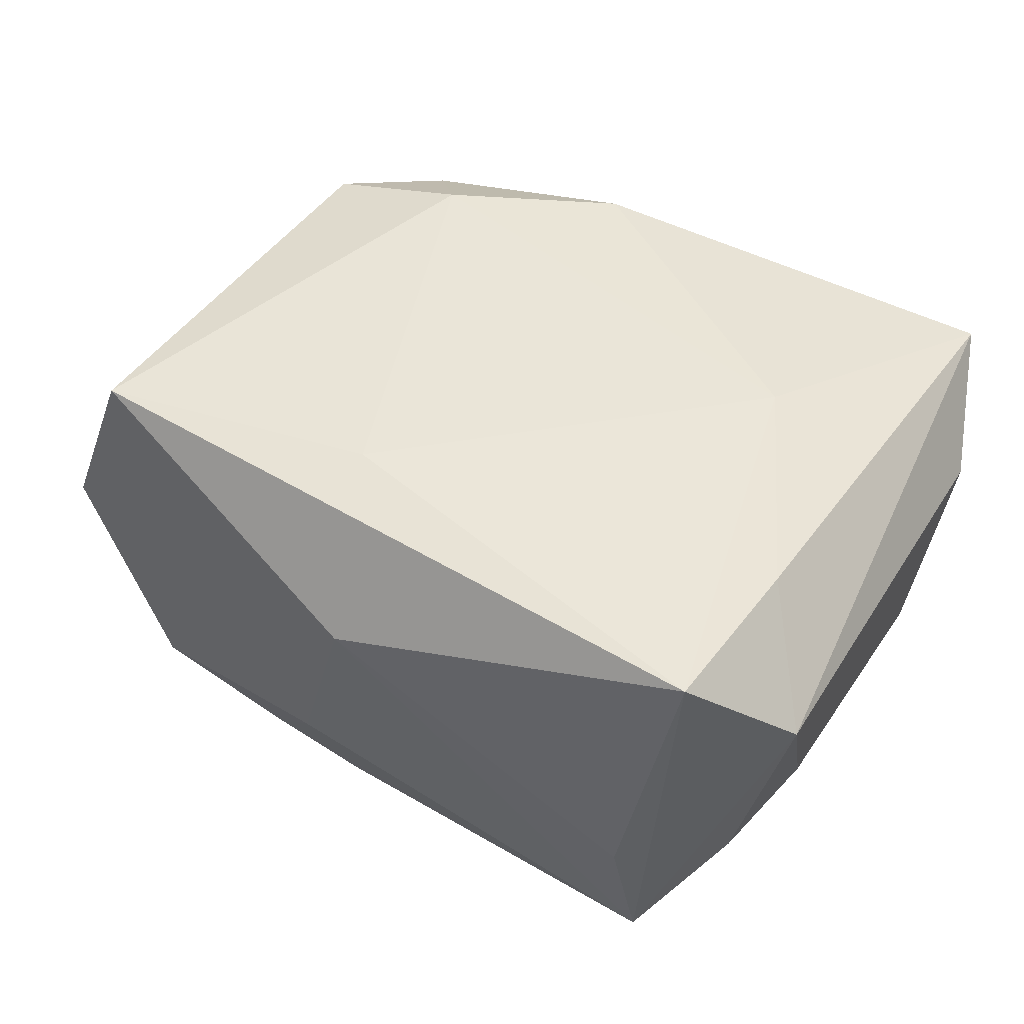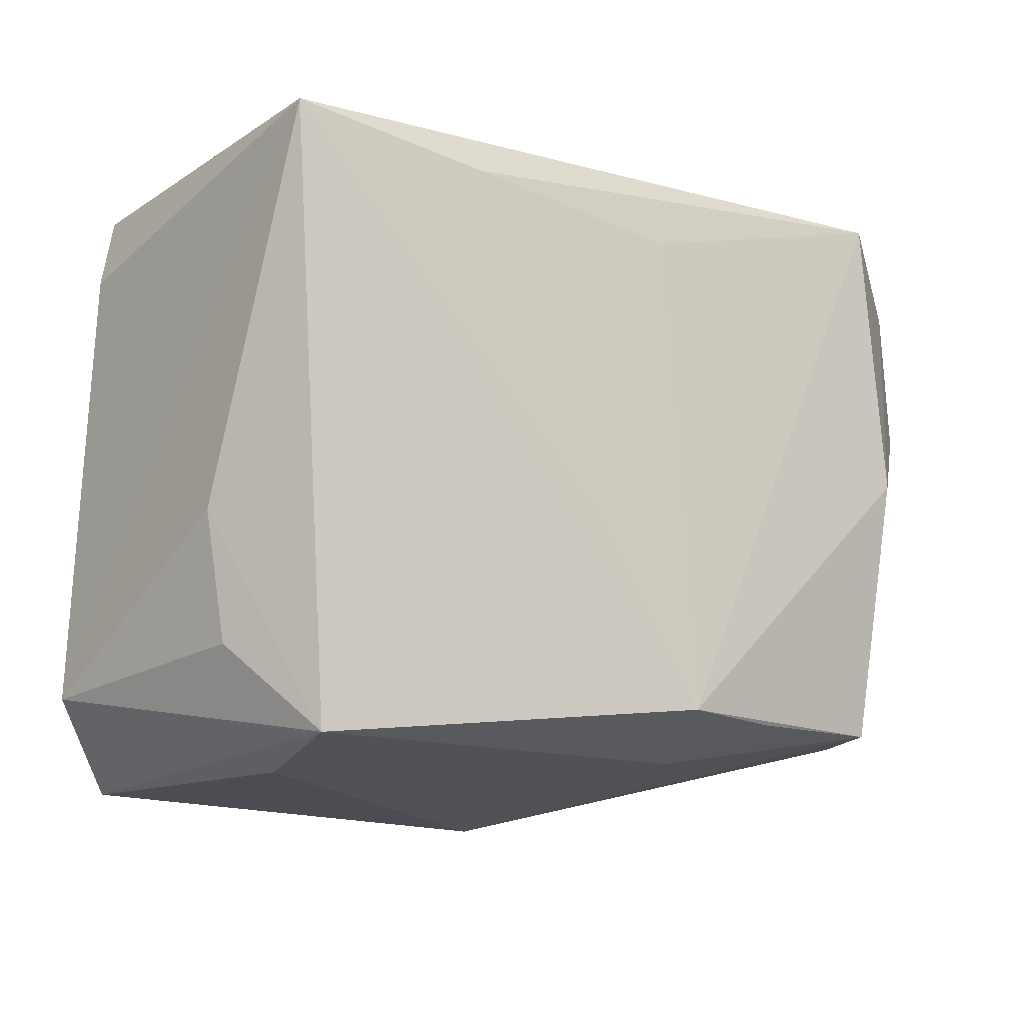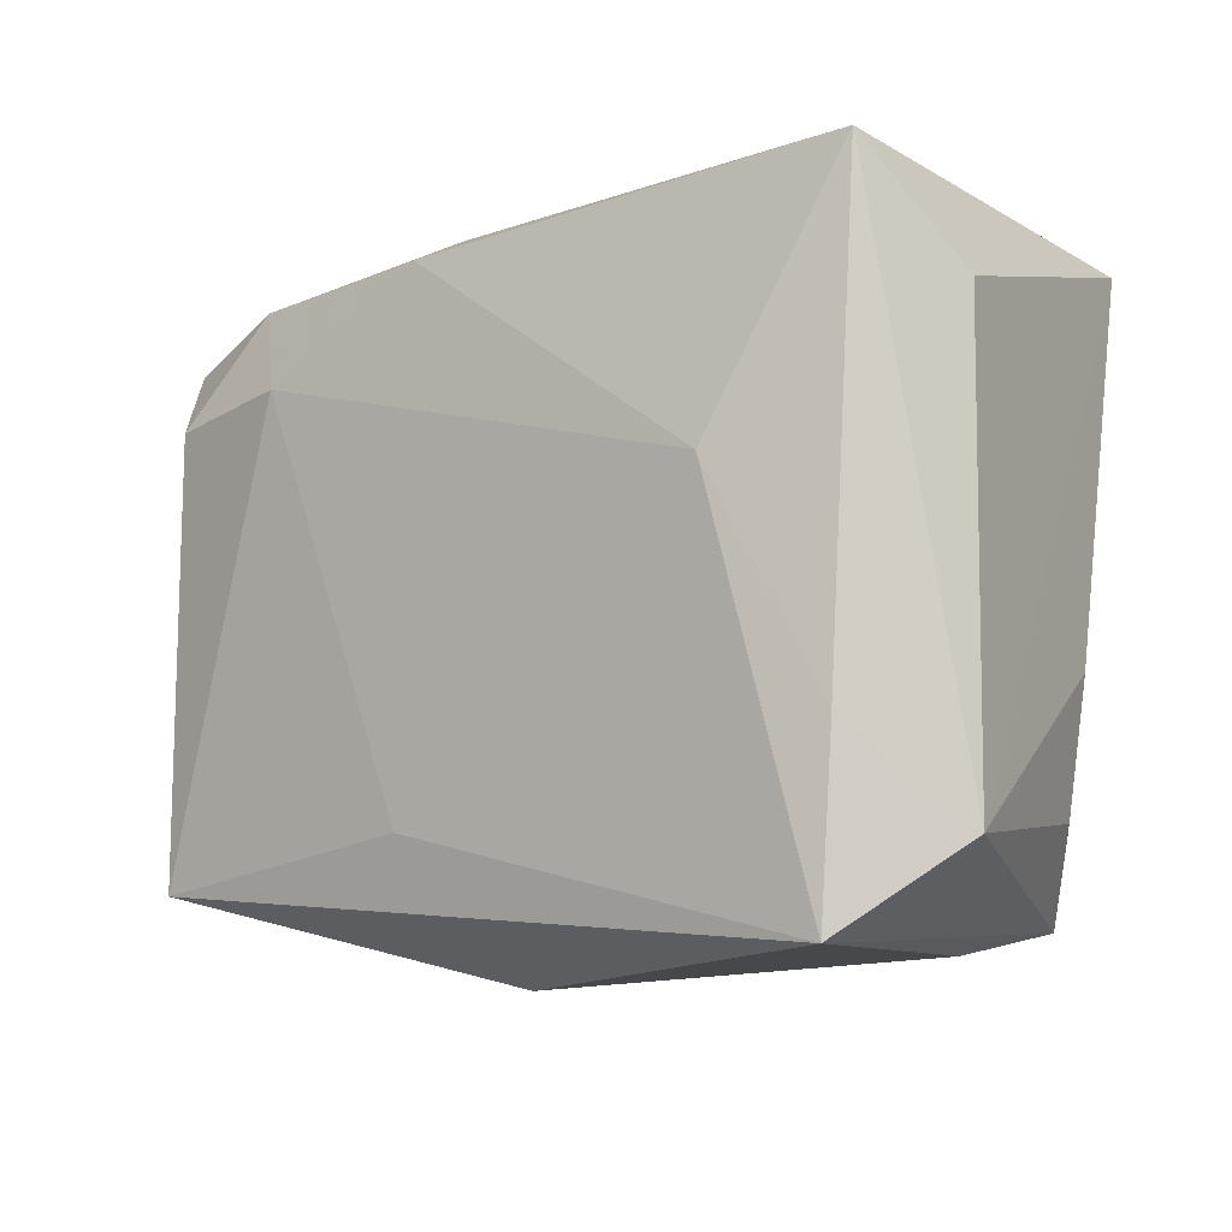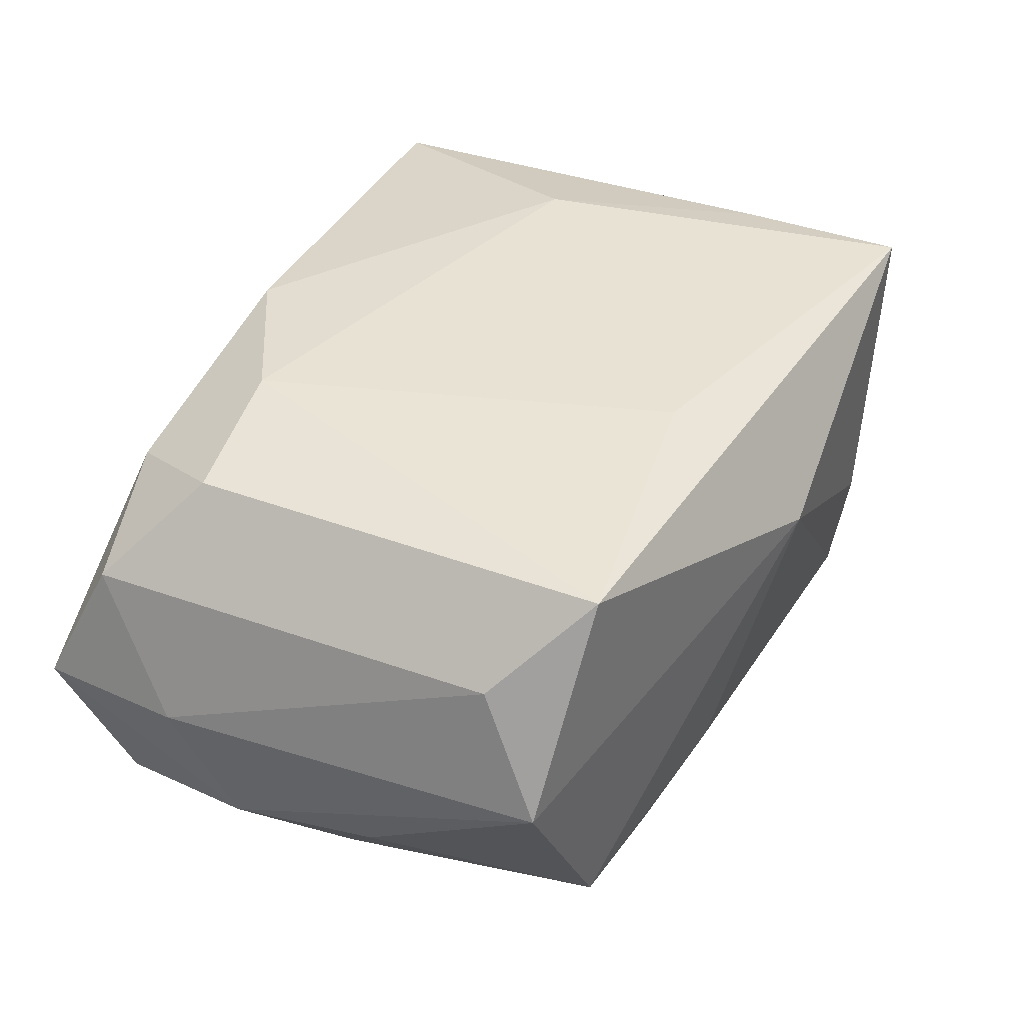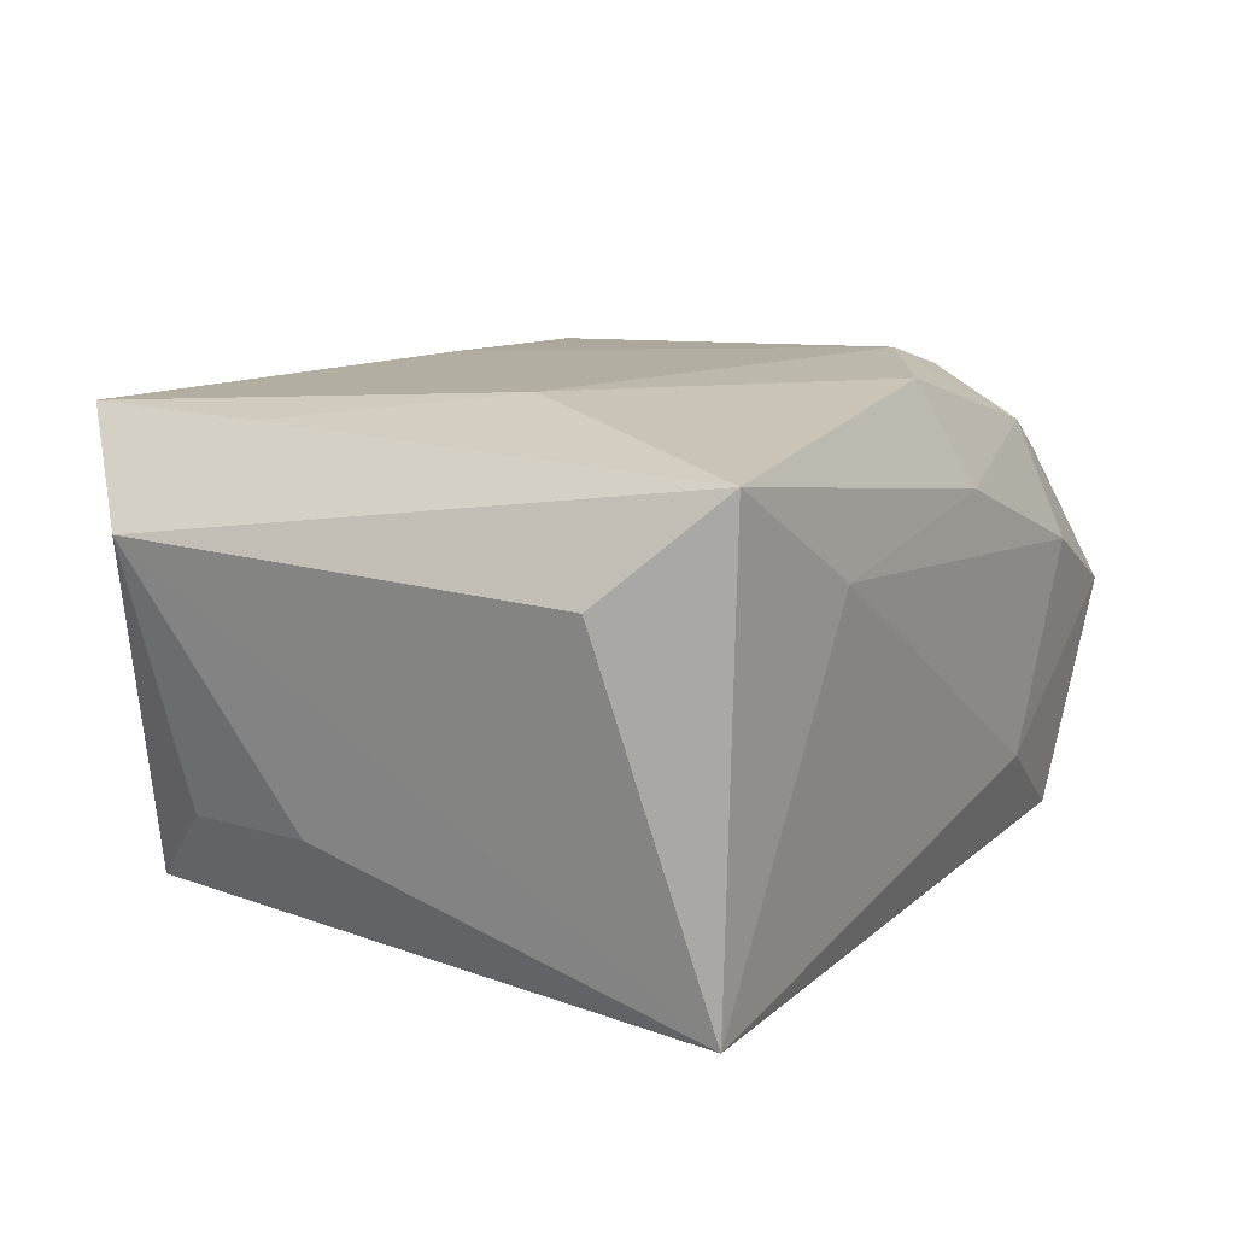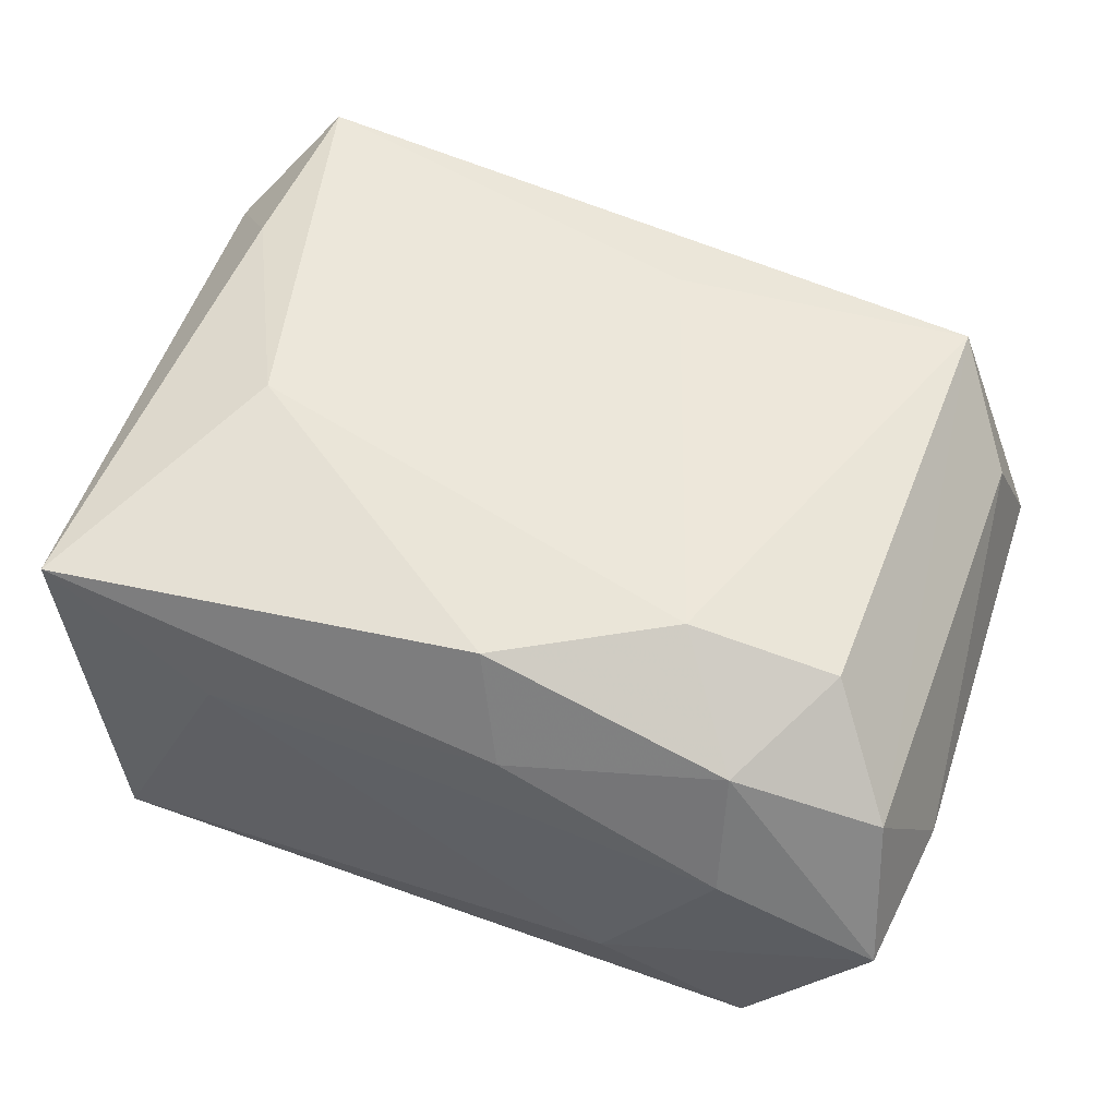
<metadata>
{"format":"obj","ext":"obj","renderer":"f3d","projection":"perspective","resolution":1024,"background":"white","views":[{"elev":45.5,"azim":31.2,"up":"+Z"},{"elev":-13.4,"azim":149.0,"up":"+Y"},{"elev":-8.8,"azim":38.0,"up":"+Y"},{"elev":38.4,"azim":-64.4,"up":"+Z"},{"elev":12.1,"azim":119.1,"up":"+Z"},{"elev":54.3,"azim":-159.0,"up":"+Z"}]}
</metadata>
<code>
v 0.02746 -0.01508 0.007907
v -0.02888 0.009492 -0.000313
v -0.000988 -0.02214 0.006549
v 0.02295 0.01777 -0.01549
v -0.02628 -0.01159 0.008084
v 0.02466 -0.005637 -0.00777
v 0.02671 0.01224 0.006459
v -0.02082 -0.01641 -0.01183
v 0.01953 -0.01899 -0.01308
v -0.02794 0.01885 -0.0006337
v 0.0162 0.003479 0.01516
v 0.01853 -0.02038 -0.004714
v -0.01292 0.01082 0.01516
v 0.02229 -0.02022 0.01396
v -0.006763 -0.0188 -0.009234
v -0.02661 0.0144 -0.008631
v -0.02188 -0.01679 0.01354
v 0.001988 -0.004841 -0.01566
v -0.02683 -0.003622 -0.007222
v -0.02776 -0.01548 0.0004762
v -0.00475 -0.01624 -0.01563
v -0.004847 0.01938 0.008425
v 0.02372 0.01888 0.01251
v -0.003856 -0.01405 0.01448
v 0.02345 -0.01352 -0.007857
v -0.01132 -0.01654 -0.01391
v -0.002804 0.01647 0.01466
v 0.01065 0.01579 -0.01557
v -0.01157 0.01986 -0.008474
v -0.02176 0.00987 0.01331
v -0.0264 0.01497 0.007606
v -0.02233 0.0004823 -0.01372
v 0.01333 0.01986 0.006292
v -0.02063 0.0184 -0.01376
v -0.01775 0.01693 0.01068
v -0.003052 0.01386 -0.015
v 0.02283 -0.009387 0.01364
v -0.0184 0.01986 0.003545
v -0.02782 0.005661 -0.007888
f 14 9 1
f 3 20 8
f 17 20 3
f 3 14 17
f 29 38 33
f 10 29 34
f 38 29 10
f 4 9 21
f 34 29 4
f 4 29 33
f 3 9 12
f 12 14 3
f 9 14 12
f 15 9 3
f 3 8 15
f 32 34 21
f 21 8 32
f 2 20 5
f 20 17 5
f 13 17 24
f 24 17 14
f 33 38 22
f 13 27 35
f 38 10 35
f 35 22 38
f 27 22 35
f 11 27 13
f 13 24 11
f 11 24 14
f 34 4 28
f 23 4 33
f 33 22 23
f 23 22 27
f 27 11 23
f 6 4 1
f 9 4 6
f 26 8 21
f 26 15 8
f 21 9 26
f 9 15 26
f 2 10 39
f 39 20 2
f 31 10 2
f 2 5 31
f 31 35 10
f 31 5 17
f 21 34 36
f 36 28 21
f 34 28 36
f 18 4 21
f 21 28 18
f 18 28 4
f 1 4 7
f 7 23 1
f 4 23 7
f 37 11 14
f 37 23 11
f 37 14 1
f 1 23 37
f 1 9 25
f 25 6 1
f 9 6 25
f 16 10 34
f 16 39 10
f 34 32 16
f 32 39 16
f 19 32 8
f 19 39 32
f 19 8 20
f 20 39 19
f 13 35 30
f 35 31 30
f 30 17 13
f 30 31 17

</code>
